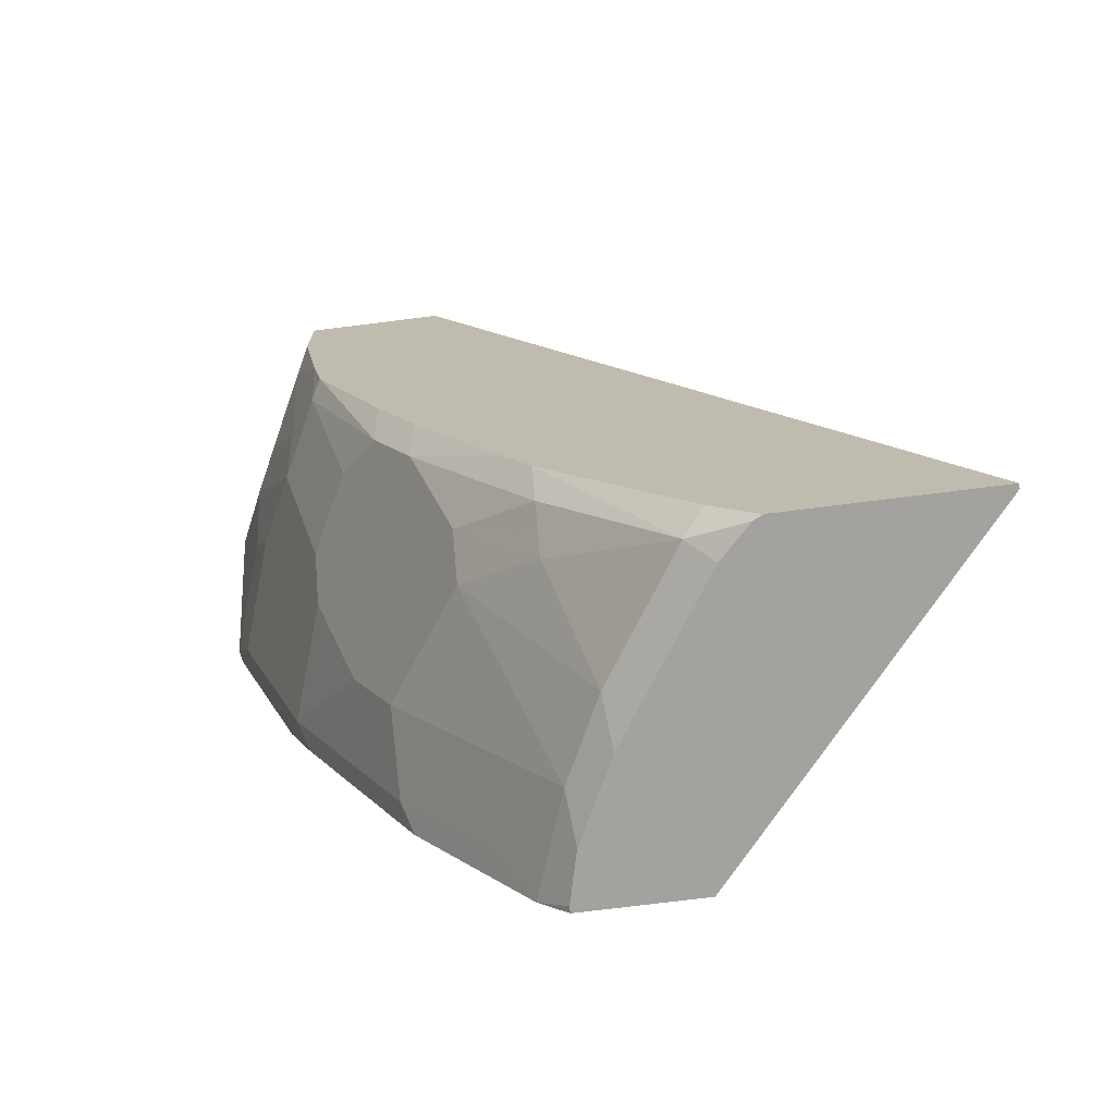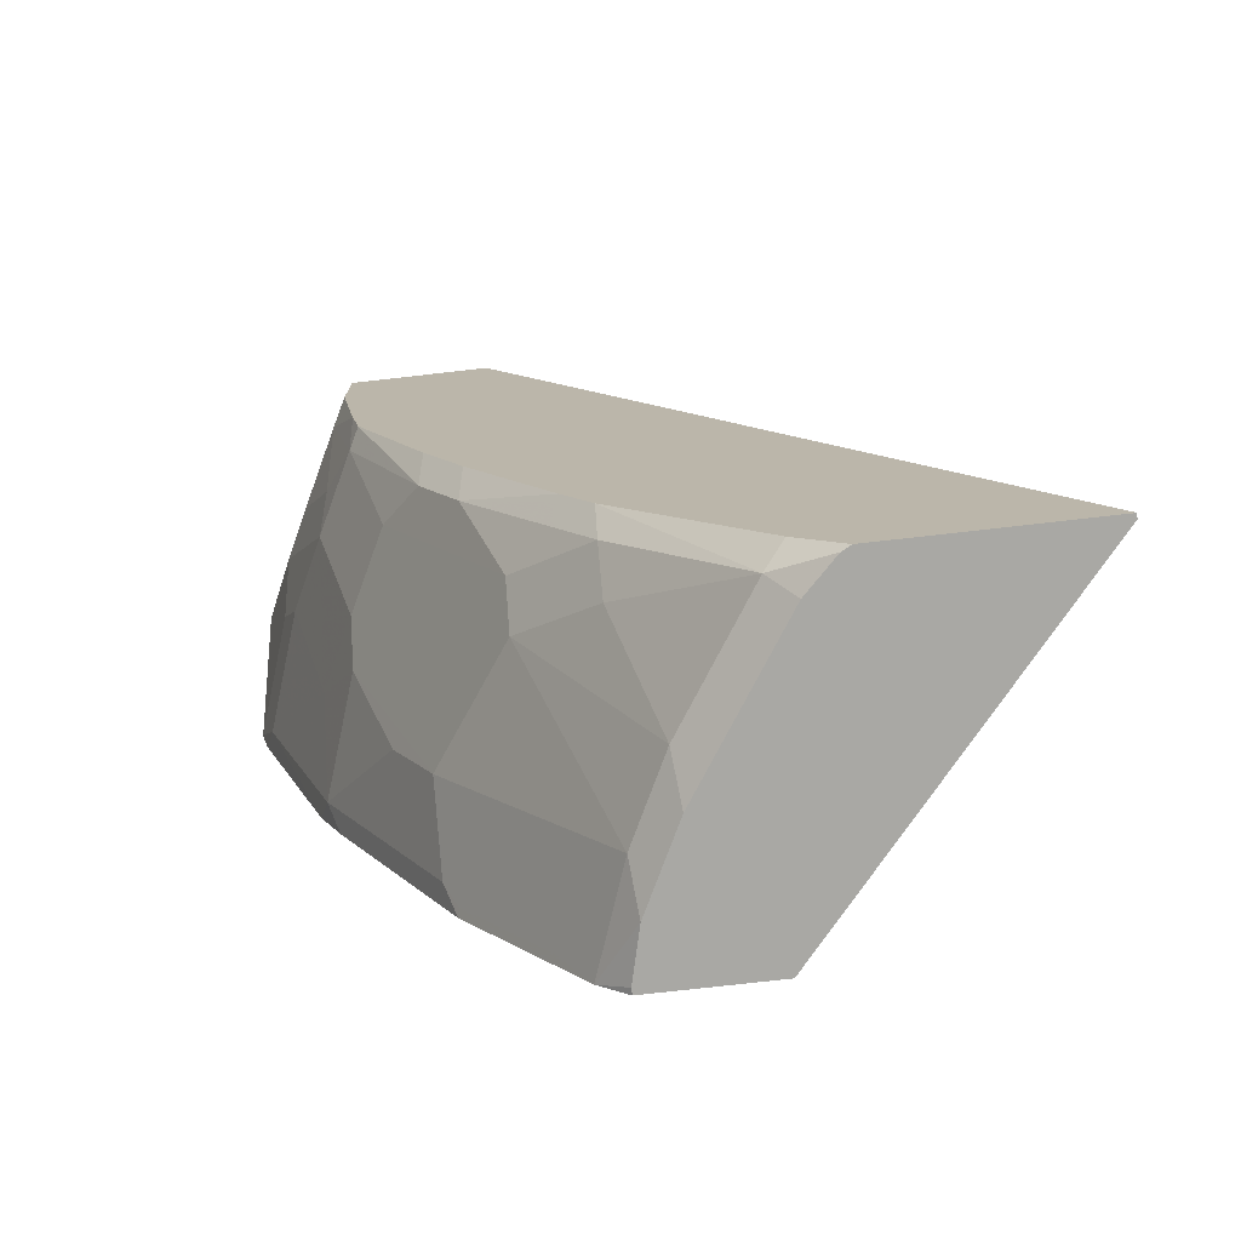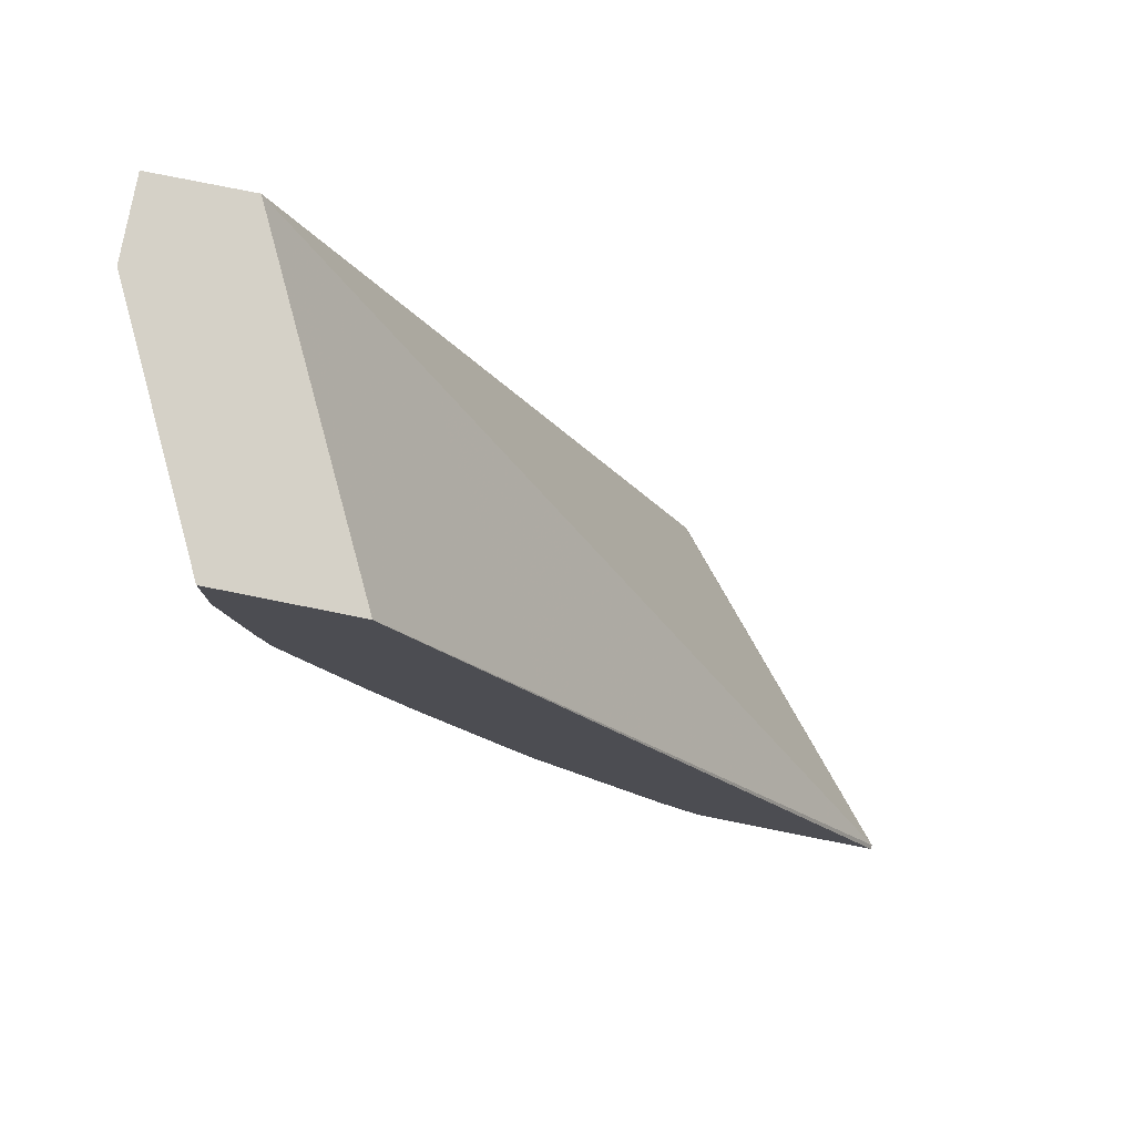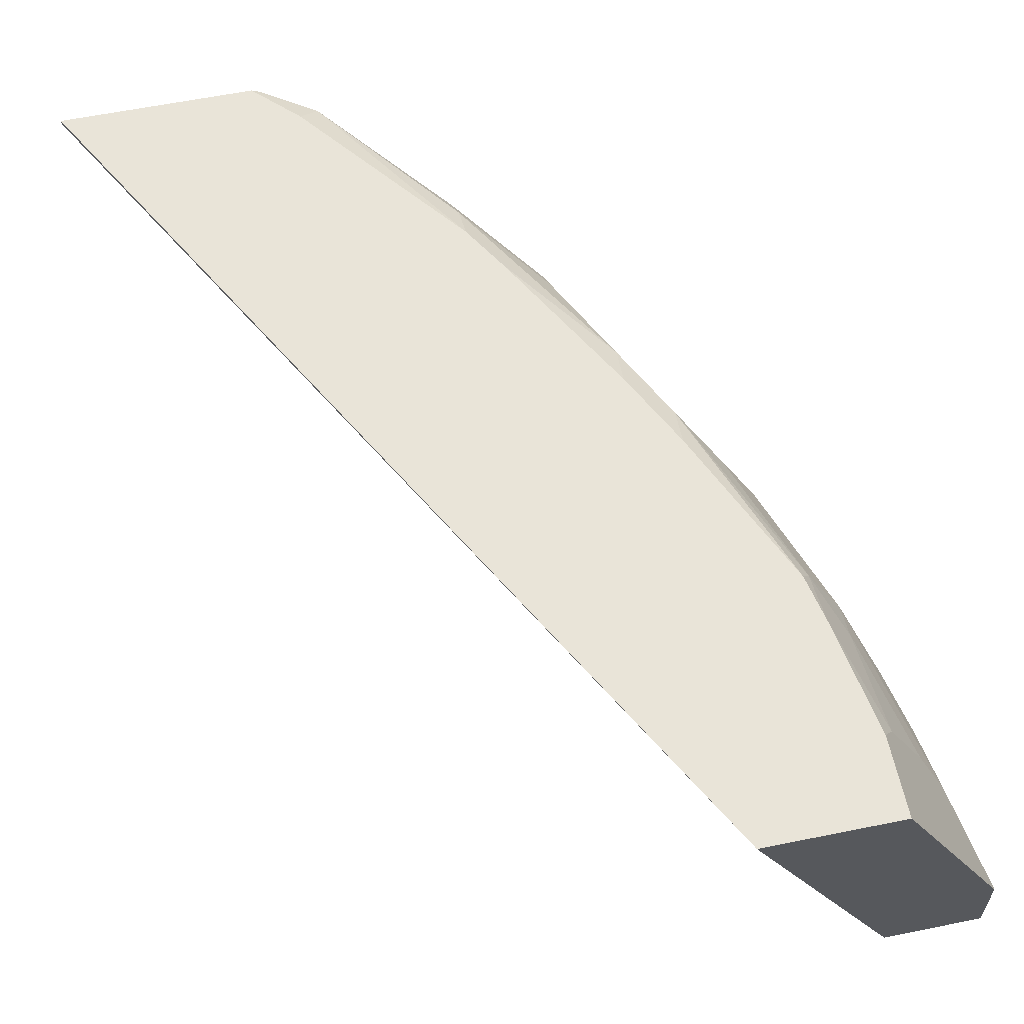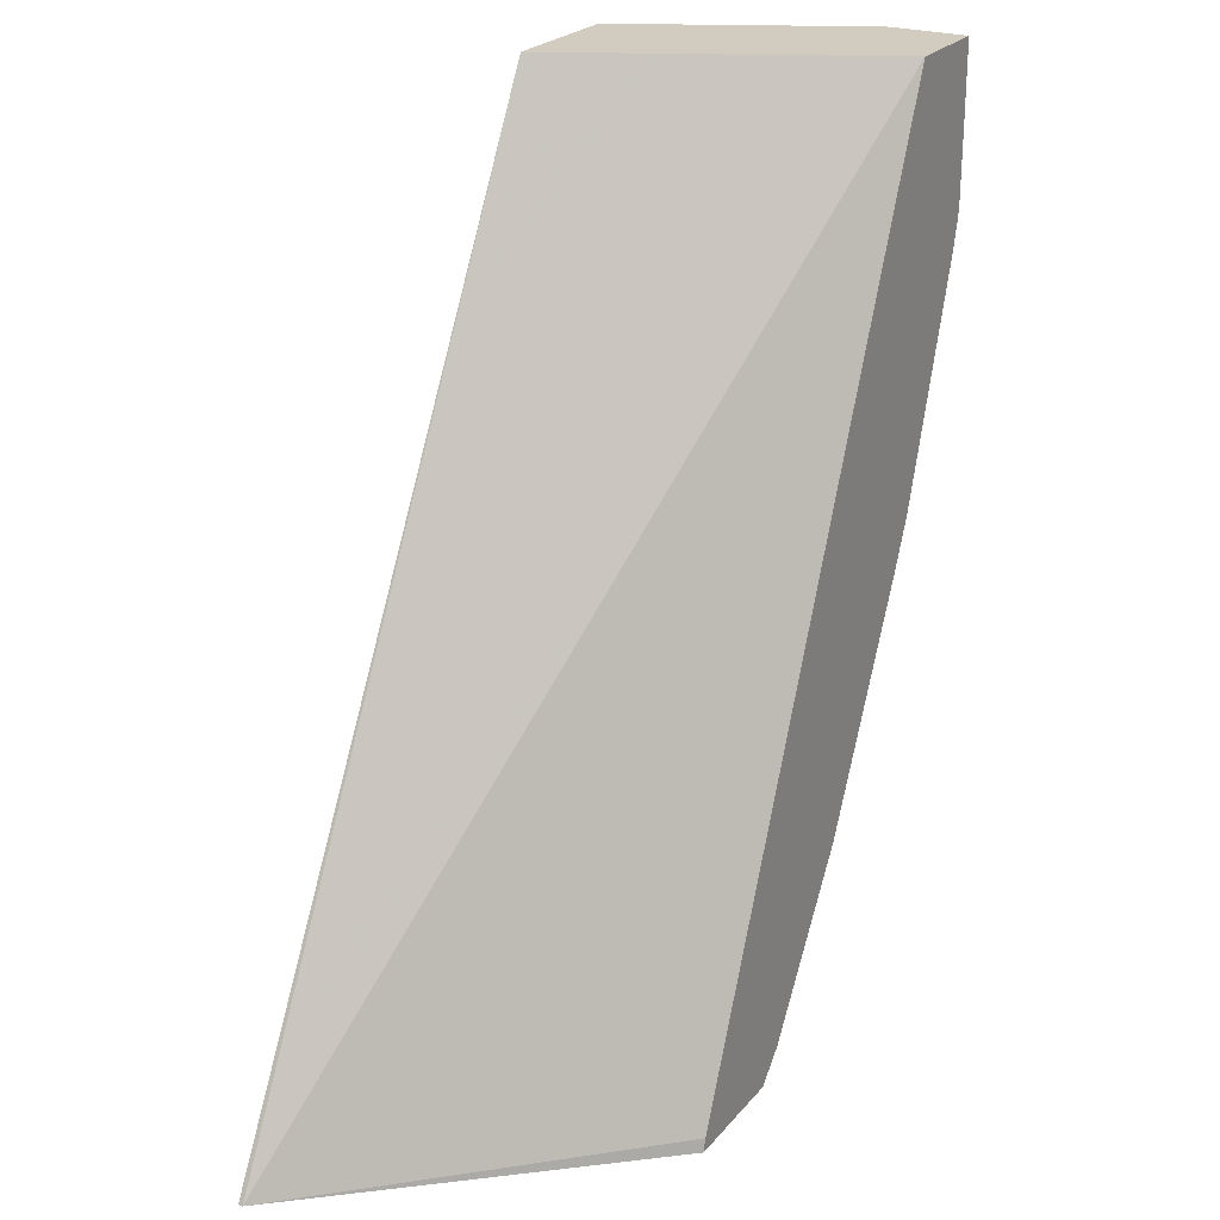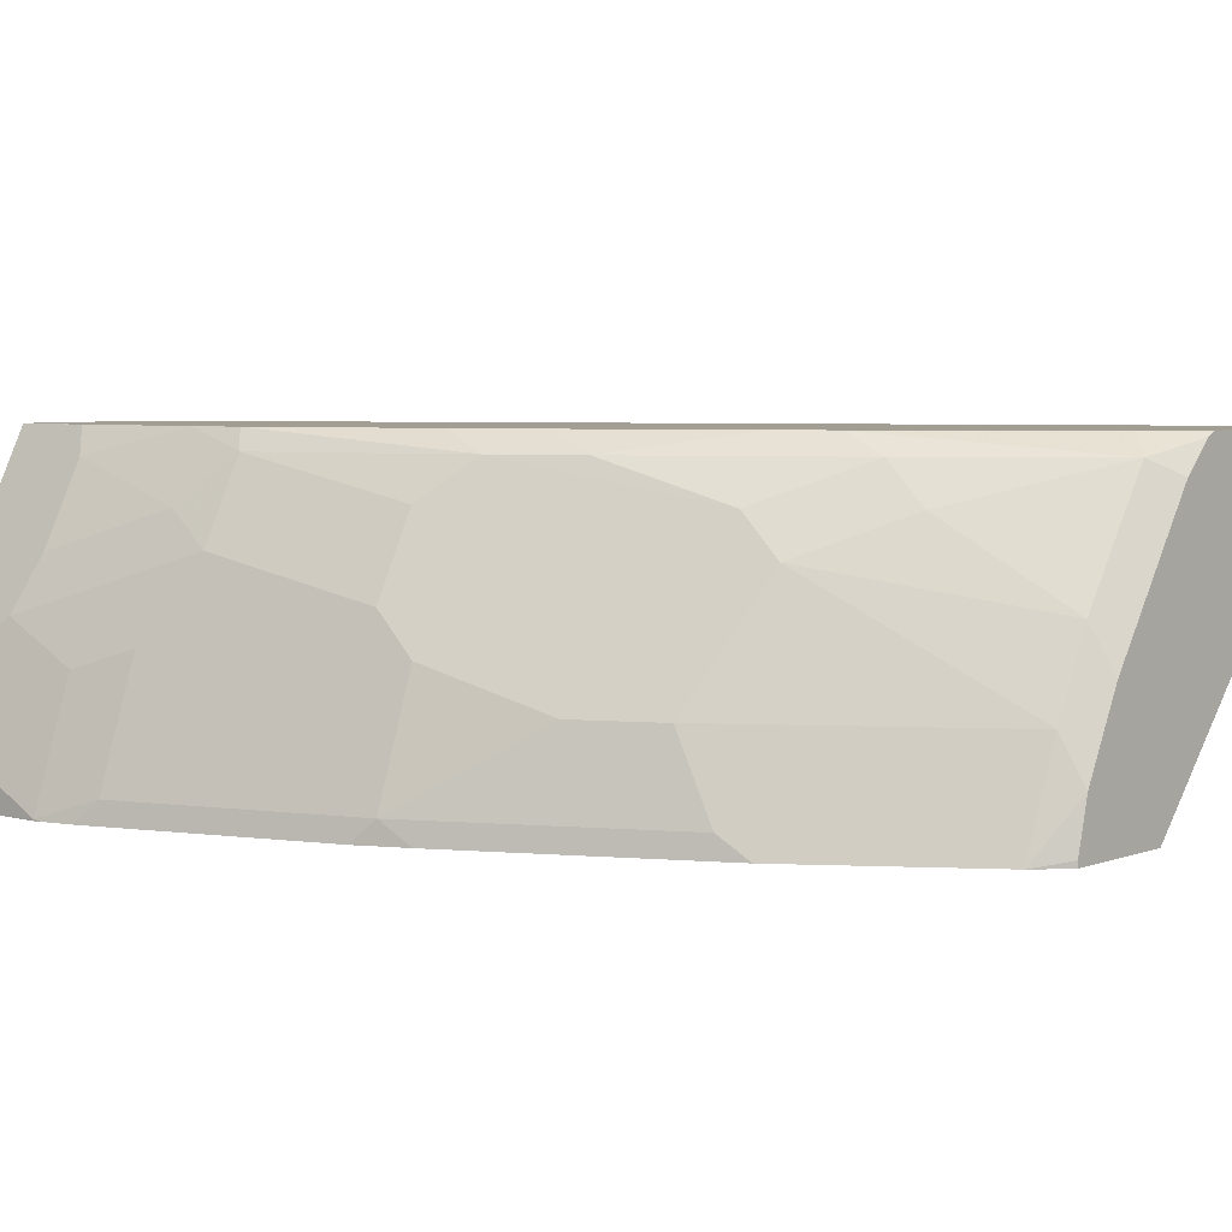
<metadata>
{"format":"obj","ext":"obj","renderer":"f3d","projection":"perspective","resolution":1024,"background":"white","views":[{"elev":-72.4,"azim":7.2,"up":"+Y"},{"elev":-74.9,"azim":6.5,"up":"+Y"},{"elev":78.7,"azim":11.3,"up":"+Y"},{"elev":60.4,"azim":168.3,"up":"+Z"},{"elev":24.1,"azim":119.6,"up":"+Y"},{"elev":5.1,"azim":-49.0,"up":"+Z"}]}
</metadata>
<code>
v -0.2018 -0.7806 0.4427
v -0.2018 -0.7806 0.4449
v -0.328 -0.7806 0.2958
v -0.3294 -0.7742 0.2958
v -0.5101 -0.3515 0.2958
v -0.4387 -0.3515 0.4387
v -0.4359 -0.3515 0.4442
v -0.4356 -0.3515 0.4449
v -0.2945 -0.7806 0.4449
v -0.3836 -0.7806 0.2958
v -0.5565 -0.3515 0.2958
v -0.5004 -0.3515 0.4449
v -0.2987 -0.7806 0.4427
v -0.2967 -0.7785 0.4449
v -0.3244 -0.7692 0.4356
v -0.3836 -0.7806 0.2987
v -0.3968 -0.7676 0.2958
v -0.5561 -0.3515 0.3337
v -0.5565 -0.3885 0.2958
v -0.5005 -0.3515 0.4449
v -0.5004 -0.3893 0.4449
v -0.313 -0.7806 0.4285
v -0.3151 -0.76 0.4449
v -0.38 -0.7136 0.4171
v -0.3615 -0.7692 0.38
v -0.3544 -0.7806 0.3665
v -0.3152 -0.7599 0.4449
v -0.38 -0.6766 0.4449
v -0.38 -0.6951 0.4356
v -0.3789 -0.7806 0.3173
v -0.4339 -0.7119 0.2958
v -0.3777 -0.7806 0.3221
v -0.38 -0.7692 0.3429
v -0.4171 -0.7322 0.3059
v -0.4109 -0.7445 0.2997
v -0.5472 -0.3515 0.3515
v -0.5561 -0.3522 0.3337
v -0.5561 -0.4264 0.2958
v -0.5561 -0.4264 0.2966
v -0.5008 -0.3515 0.4442
v -0.5005 -0.3893 0.4449
v -0.4912 -0.4449 0.4449
v -0.4171 -0.658 0.4171
v -0.4171 -0.6766 0.3985
v -0.3592 -0.7806 0.3592
v -0.3939 -0.6534 0.4449
v -0.4356 -0.6024 0.4356
v -0.4487 -0.6897 0.2958
v -0.4479 -0.6889 0.2997
v -0.4171 -0.7136 0.3429
v -0.4541 -0.658 0.3429
v -0.4541 -0.6766 0.3059
v -0.5252 -0.3954 0.3954
v -0.5376 -0.3893 0.3707
v -0.5376 -0.4264 0.3522
v -0.5553 -0.4301 0.2958
v -0.5518 -0.4441 0.2958
v -0.5468 -0.4542 0.3059
v -0.5066 -0.3954 0.4325
v -0.4912 -0.4727 0.4356
v -0.4865 -0.468 0.4449
v -0.4541 -0.5654 0.4356
v -0.4727 -0.5468 0.4171
v -0.4912 -0.5654 0.3615
v -0.4337 -0.582 0.4449
v -0.4523 -0.545 0.4449
v -0.4672 -0.6526 0.2958
v -0.4727 -0.621 0.3429
v -0.5097 -0.5654 0.3059
v -0.5066 -0.4511 0.414
v -0.5097 -0.4727 0.3985
v -0.5283 -0.4542 0.3615
v -0.5147 -0.5554 0.2958
v -0.5097 -0.5283 0.3429
v -0.4912 -0.5468 0.38
v -0.5043 -0.5785 0.2958
f 36 37 53
f 36 53 41
f 37 54 53
f 37 39 55
f 37 55 54
f 38 56 39
f 39 56 57
f 41 53 59
f 39 58 55
f 41 59 42
f 42 59 60
f 43 47 62
f 43 51 44
f 36 41 40
f 39 57 58
f 34 49 35
f 21 41 42
f 34 51 52
f 43 62 63
f 24 29 43
f 24 43 44
f 24 44 25
f 25 33 32
f 25 32 45
f 25 45 26
f 25 44 33
f 28 46 47
f 28 47 29
f 29 47 43
f 31 49 48
f 33 44 50
f 33 50 34
f 34 50 51
f 34 52 49
f 43 63 64
f 71 74 75
f 44 51 50
f 59 70 60
f 60 70 71
f 60 71 75
f 60 75 63
f 60 63 62
f 60 62 61
f 61 62 66
f 63 75 64
f 64 75 74
f 64 74 69
f 64 69 68
f 67 69 76
f 69 73 76
f 71 72 74
f 20 40 41
f 58 74 72
f 43 64 51
f 58 69 74
f 57 73 58
f 46 65 47
f 47 65 66
f 47 66 62
f 48 49 52
f 48 52 67
f 51 64 68
f 51 68 69
f 51 69 52
f 52 69 67
f 53 70 59
f 53 54 71
f 53 71 70
f 54 55 72
f 54 72 71
f 55 58 72
f 58 73 69
f 19 39 37
f 42 60 61
f 18 37 36
f 2 42 61
f 2 61 66
f 2 66 65
f 2 65 46
f 2 46 28
f 2 28 27
f 2 27 23
f 2 23 14
f 2 14 9
f 3 10 17
f 3 17 31
f 3 31 48
f 3 48 67
f 3 67 76
f 3 76 73
f 2 21 42
f 3 73 57
f 2 12 21
f 1 8 2
f 19 38 39
f 1 2 9
f 1 13 22
f 1 22 26
f 1 26 45
f 1 45 32
f 1 32 30
f 1 30 16
f 1 16 10
f 1 10 3
f 1 3 4
f 1 4 5
f 1 5 6
f 1 6 7
f 1 7 8
f 2 8 12
f 3 57 56
f 1 9 13
f 3 38 19
f 14 23 15
f 15 24 25
f 15 25 26
f 15 26 22
f 15 23 27
f 15 27 28
f 13 15 22
f 15 28 29
f 16 30 17
f 17 30 32
f 17 32 33
f 17 33 34
f 17 34 35
f 3 56 38
f 15 29 24
f 12 41 21
f 17 35 49
f 11 37 18
f 3 19 11
f 12 20 41
f 3 11 5
f 3 5 4
f 5 11 18
f 5 18 36
f 5 36 40
f 5 40 20
f 17 49 31
f 5 12 8
f 5 20 12
f 10 16 17
f 9 15 13
f 11 19 37
f 5 8 7
f 5 7 6
f 9 14 15

</code>
